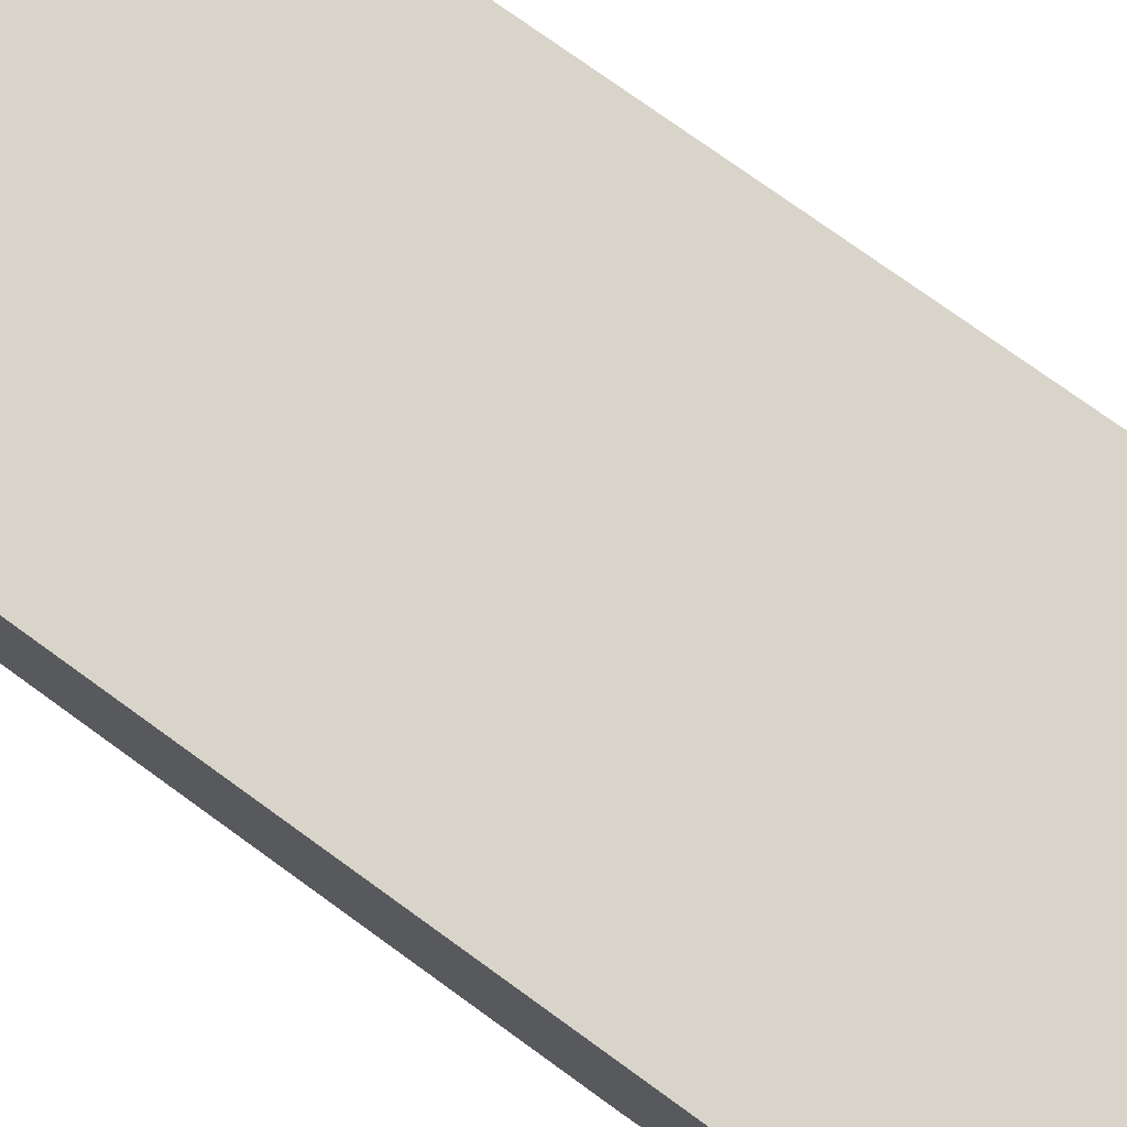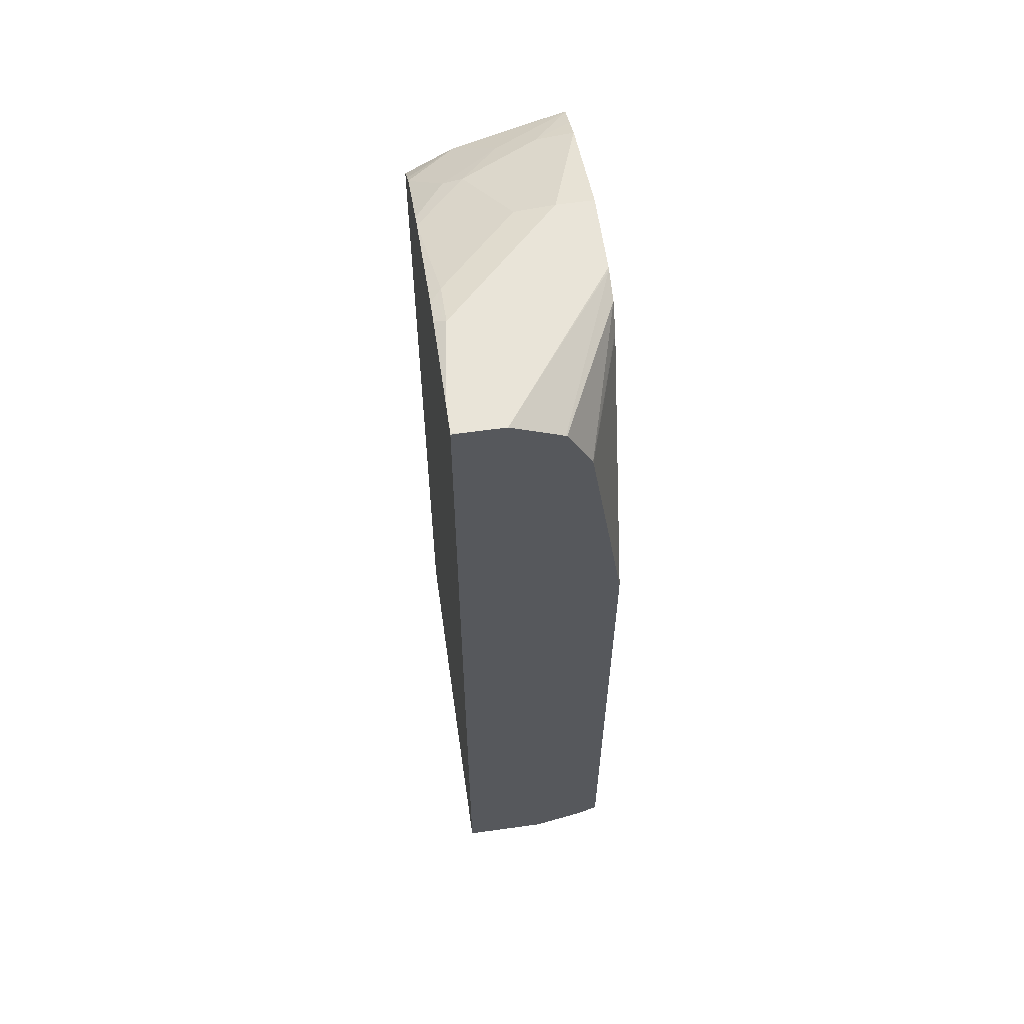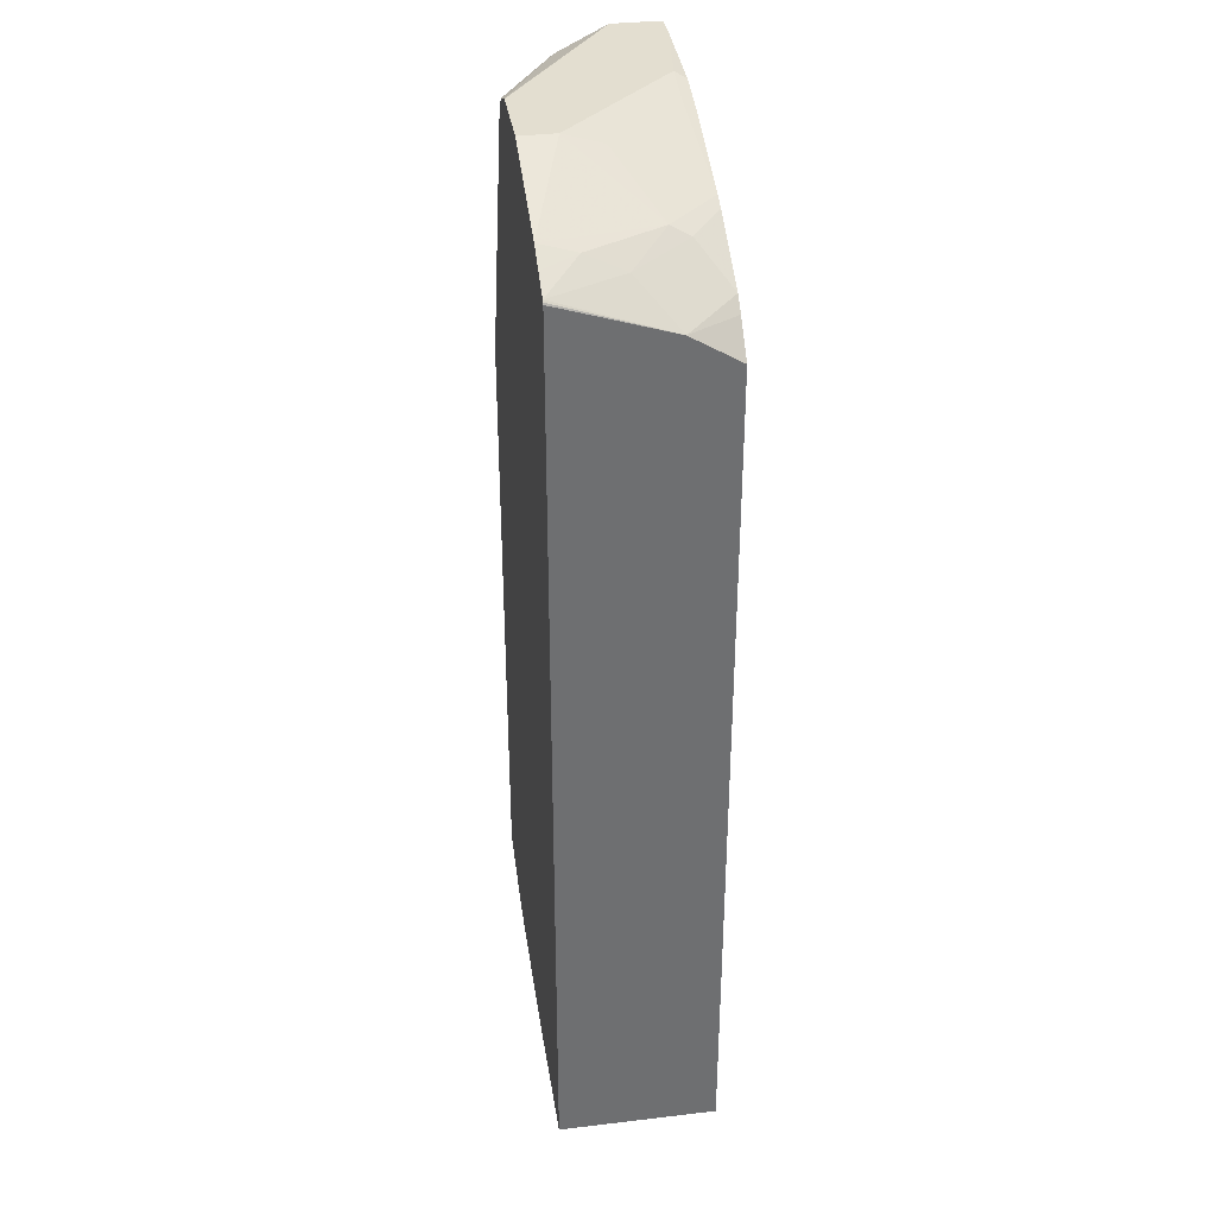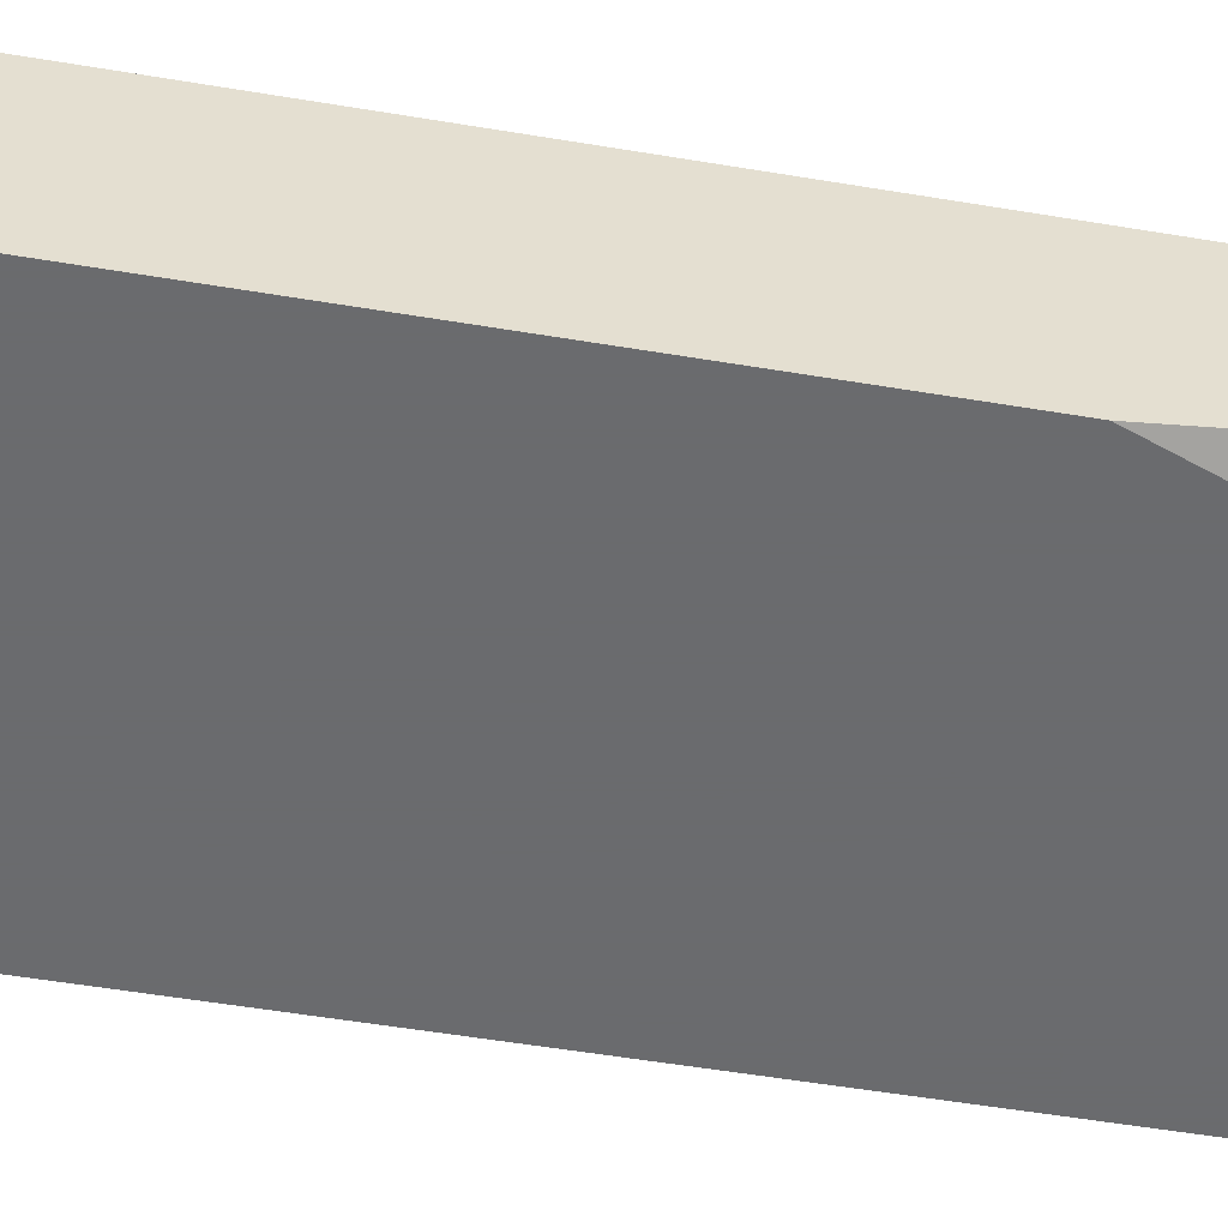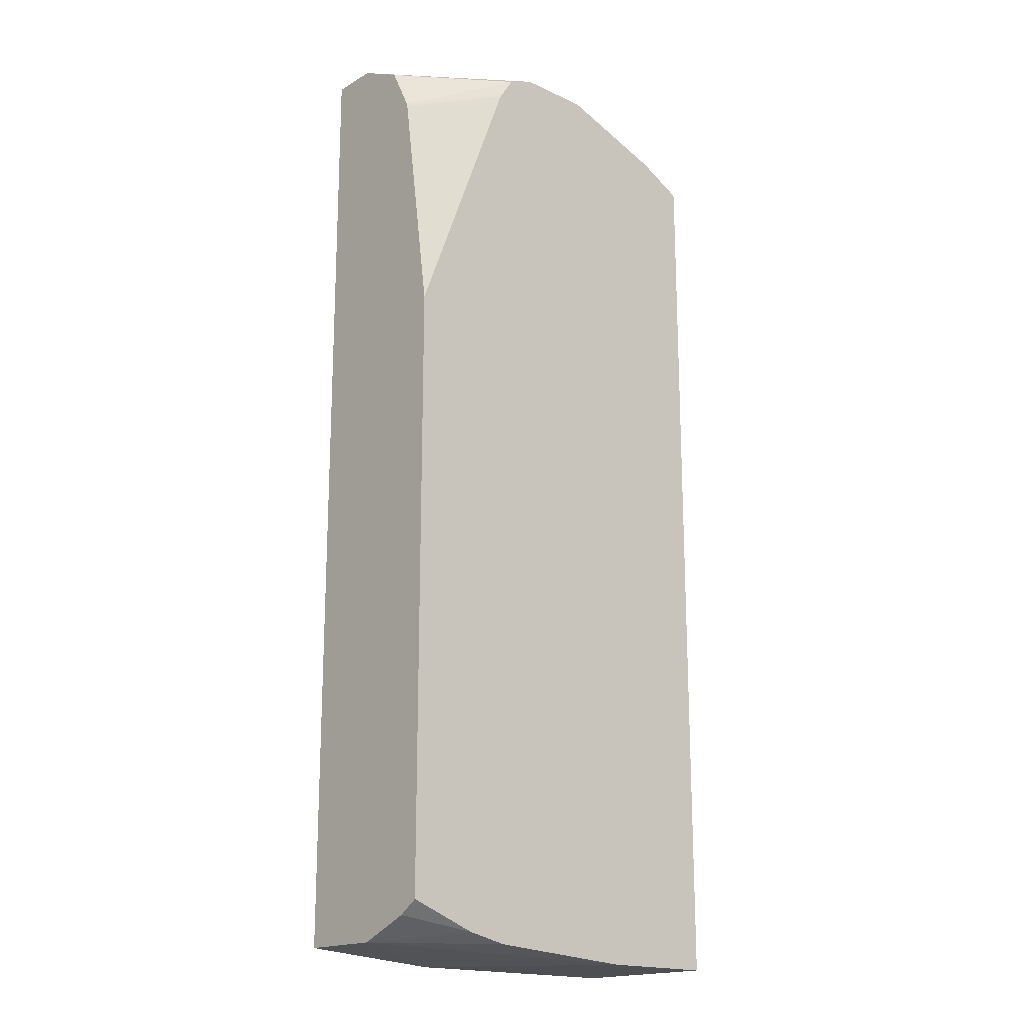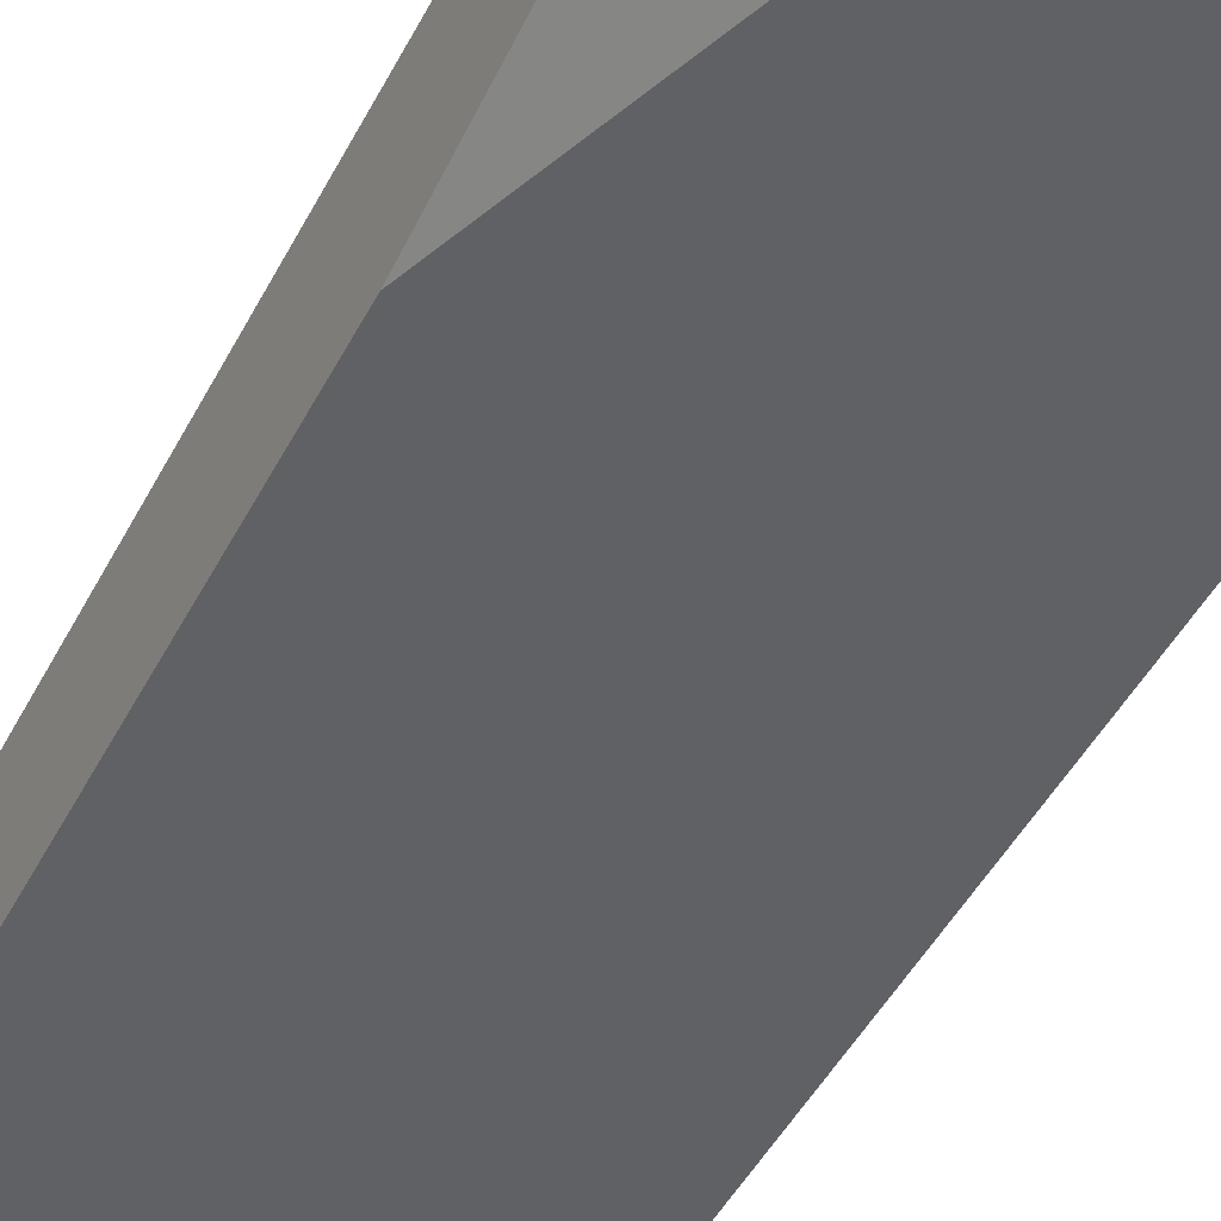
<metadata>
{"format":"obj","ext":"obj","renderer":"f3d","projection":"perspective","resolution":1024,"background":"white","views":[{"elev":74.9,"azim":126.0,"up":"+Z"},{"elev":60.6,"azim":81.9,"up":"+Y"},{"elev":35.8,"azim":-98.8,"up":"+Y"},{"elev":-53.3,"azim":79.8,"up":"+Z"},{"elev":-18.0,"azim":138.1,"up":"+Y"},{"elev":-48.3,"azim":153.1,"up":"+Z"}]}
</metadata>
<code>
v -0.3661 -0.1171 0.07279
v -0.2511 -0.1171 0.07279
v -0.3661 -0.1171 0.2228
v -0.3661 0.753 0.07279
v -0.1043 -0.1061 0.07279
v 0.001644 -0.1061 0.1416
v -0.1346 -0.1171 0.2228
v -0.3661 0.6919 0.2228
v -0.3661 0.7198 0.1768
v -0.3654 0.7544 0.07279
v -0.06667 -0.09784 0.07279
v -0.06444 -0.09729 0.07279
v 0.001644 -0.0951 0.1152
v 0.001644 -0.1061 0.2228
v -0.3385 0.7185 0.2228
v -0.3659 0.7199 0.177
v -0.3652 0.7547 0.07279
v 0.001644 -0.07258 0.07279
v 0.001644 -0.08526 0.09174
v 0.001644 0.814 0.2228
v -0.3257 0.7295 0.2228
v -0.2921 0.7612 0.1947
v -0.3305 0.7553 0.1416
v -0.3636 0.756 0.07279
v 0.001644 0.5152 0.07279
v 0.001644 0.8144 0.2124
v -1.178e-05 0.8144 0.2228
v -0.2549 0.7649 0.2228
v -0.2419 0.7701 0.2228
v -0.2523 0.7701 0.2124
v -0.2877 0.7701 0.177
v -0.3231 0.7701 0.1062
v -0.3412 0.7674 0.07279
v -0.09838 0.7789 0.07279
v 0.001644 0.7436 0.1062
v 0.001644 0.8144 0.177
v -0.02506 0.8144 0.2228
v -0.1487 0.8004 0.2228
v -0.1461 0.8055 0.2124
v -0.1815 0.8055 0.177
v -0.2169 0.8055 0.1416
v -0.3189 0.7785 0.07279
v -0.2124 0.8144 0.1062
v -0.1005 0.7825 0.07279
v 0.001644 0.7454 0.1066
v 0.001644 0.8025 0.1529
v -0.1394 0.8138 0.07279
v -0.1416 0.8144 0.07279
v -0.1063 0.8144 0.2124
v -0.1114 0.8092 0.2228
v -0.1338 0.8042 0.2228
v -0.1771 0.8144 0.1416
v -0.2124 0.8144 0.07279
v -0.1143 0.8035 0.07279
v 0.001644 0.7679 0.1179
v 0.001644 0.7912 0.1304
v 0.001644 0.7905 0.1293
f 23 31 32
f 23 32 24
f 24 32 33
f 25 34 35
f 26 36 48
f 26 52 49
f 26 53 43
f 26 43 52
f 22 31 23
f 26 49 37
f 26 48 53
f 22 30 31
f 12 19 13
f 22 28 29
f 21 28 22
f 20 26 27
f 16 24 17
f 16 23 24
f 16 22 23
f 16 21 22
f 15 21 16
f 12 18 19
f 9 17 10
f 26 37 27
f 22 29 30
f 29 38 39
f 45 54 55
f 29 40 30
f 54 57 55
f 54 56 57
f 49 51 50
f 47 56 54
f 46 56 47
f 9 16 17
f 44 54 45
f 42 43 53
f 41 52 43
f 40 52 41
f 40 49 52
f 39 49 40
f 39 51 49
f 38 51 39
f 37 49 50
f 36 47 48
f 36 46 47
f 34 45 35
f 34 44 45
f 32 42 33
f 31 43 42
f 31 41 43
f 31 42 32
f 30 41 31
f 30 40 41
f 29 39 40
f 8 16 9
f 6 56 46
f 6 14 7
f 2 6 7
f 2 5 6
f 1 5 2
f 1 11 5
f 1 12 11
f 1 18 12
f 1 25 18
f 1 34 25
f 1 44 34
f 1 54 44
f 1 47 54
f 3 7 14
f 8 15 16
f 1 42 53
f 1 33 42
f 1 24 33
f 1 17 24
f 1 10 17
f 1 4 10
f 1 9 4
f 1 8 9
f 1 3 8
f 1 7 3
f 1 2 7
f 1 53 48
f 3 14 20
f 1 48 47
f 3 27 37
f 3 20 27
f 6 20 14
f 6 26 20
f 6 36 26
f 6 46 36
f 6 57 56
f 6 45 55
f 6 35 45
f 6 25 35
f 6 18 25
f 6 19 18
f 6 13 19
f 6 55 57
f 6 11 12
f 3 37 50
f 6 12 13
f 3 50 51
f 3 51 38
f 3 38 29
f 3 29 28
f 3 21 15
f 3 15 8
f 4 9 10
f 5 11 6
f 3 28 21

</code>
